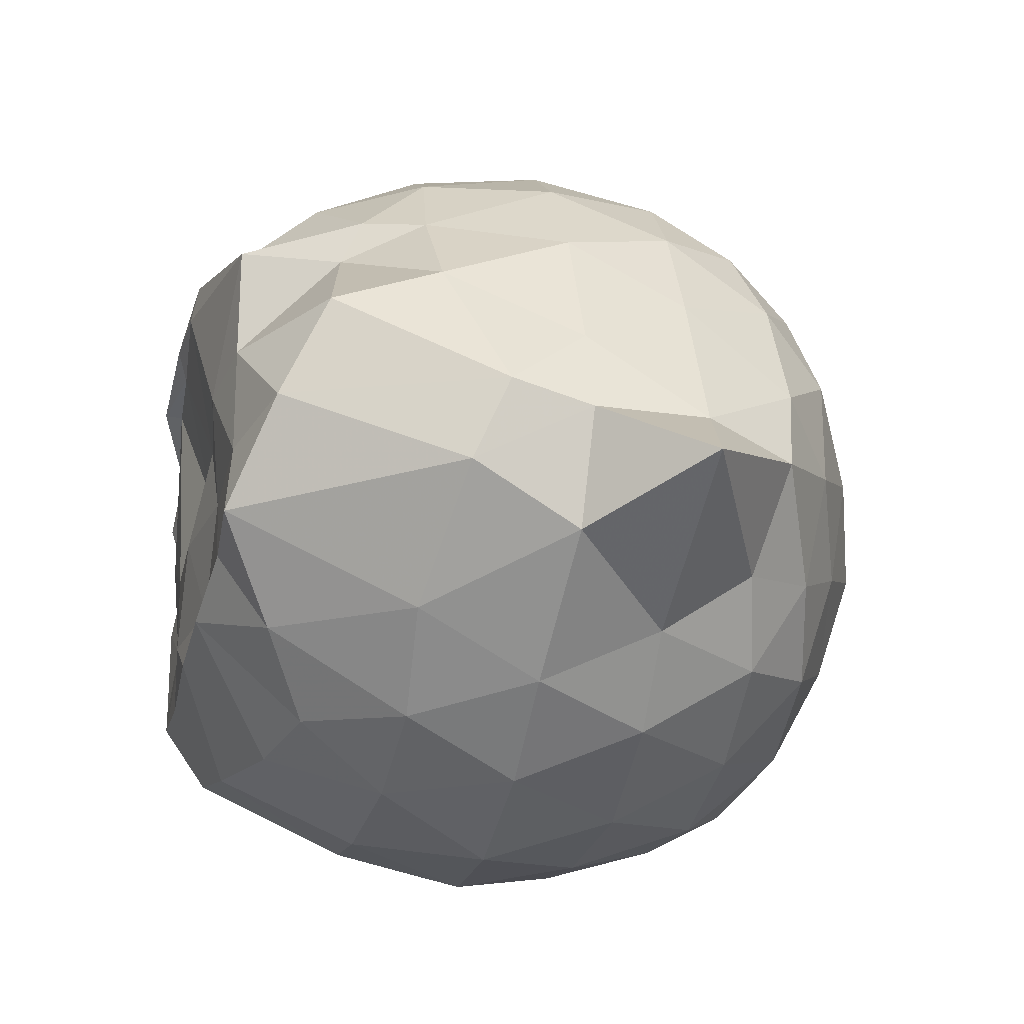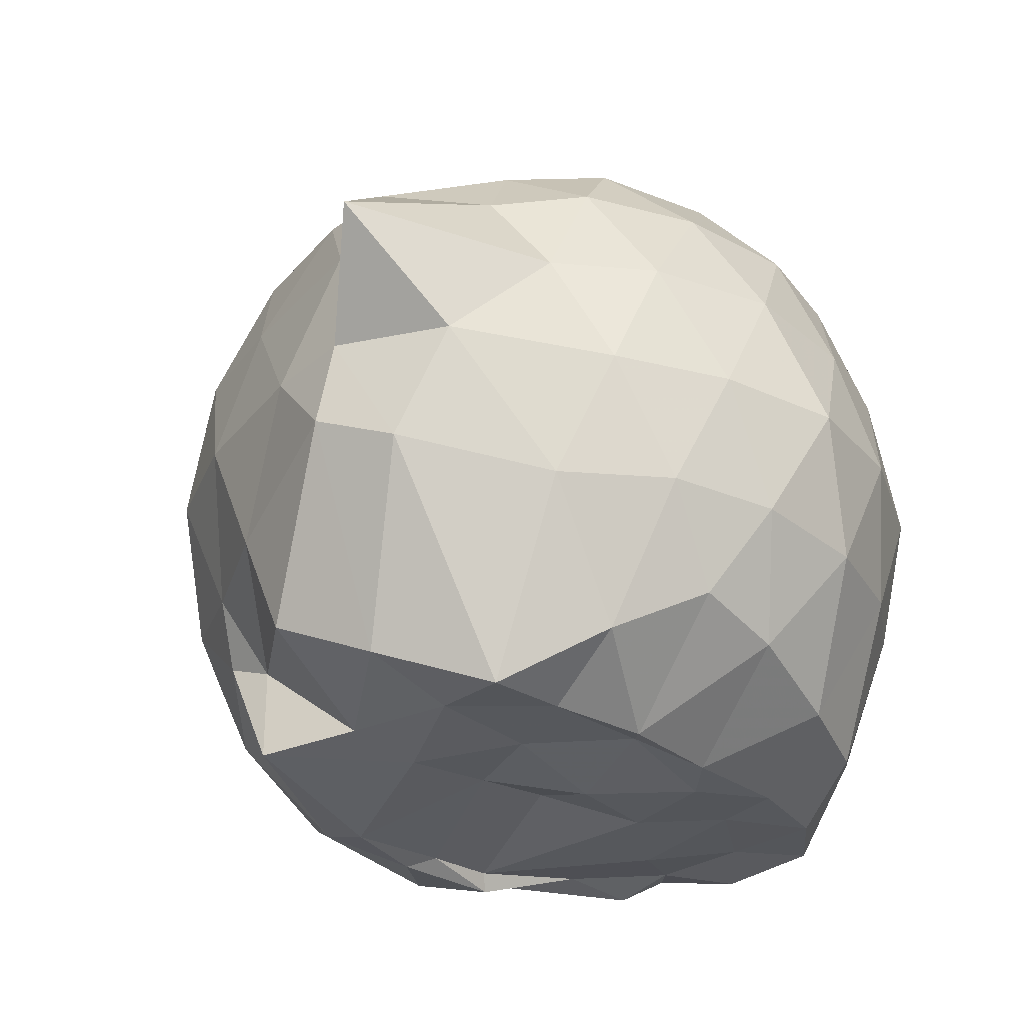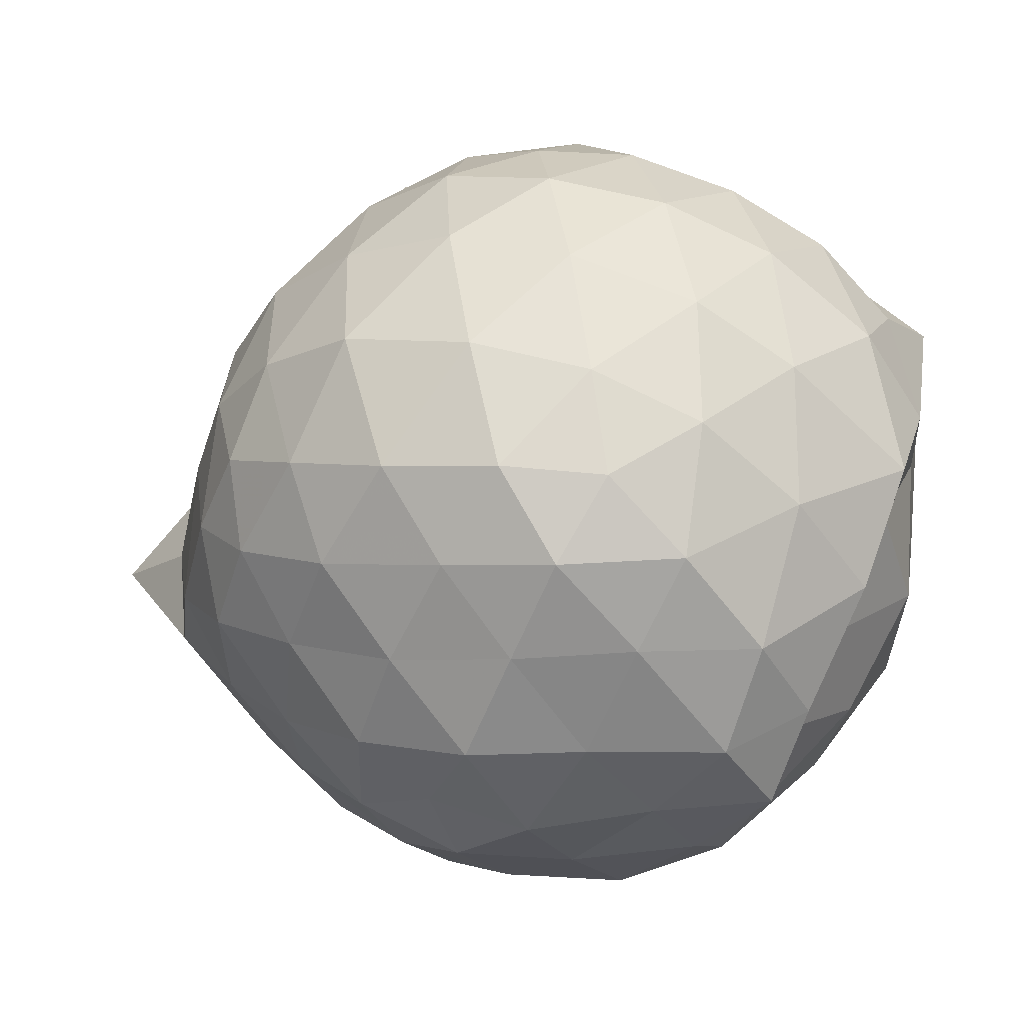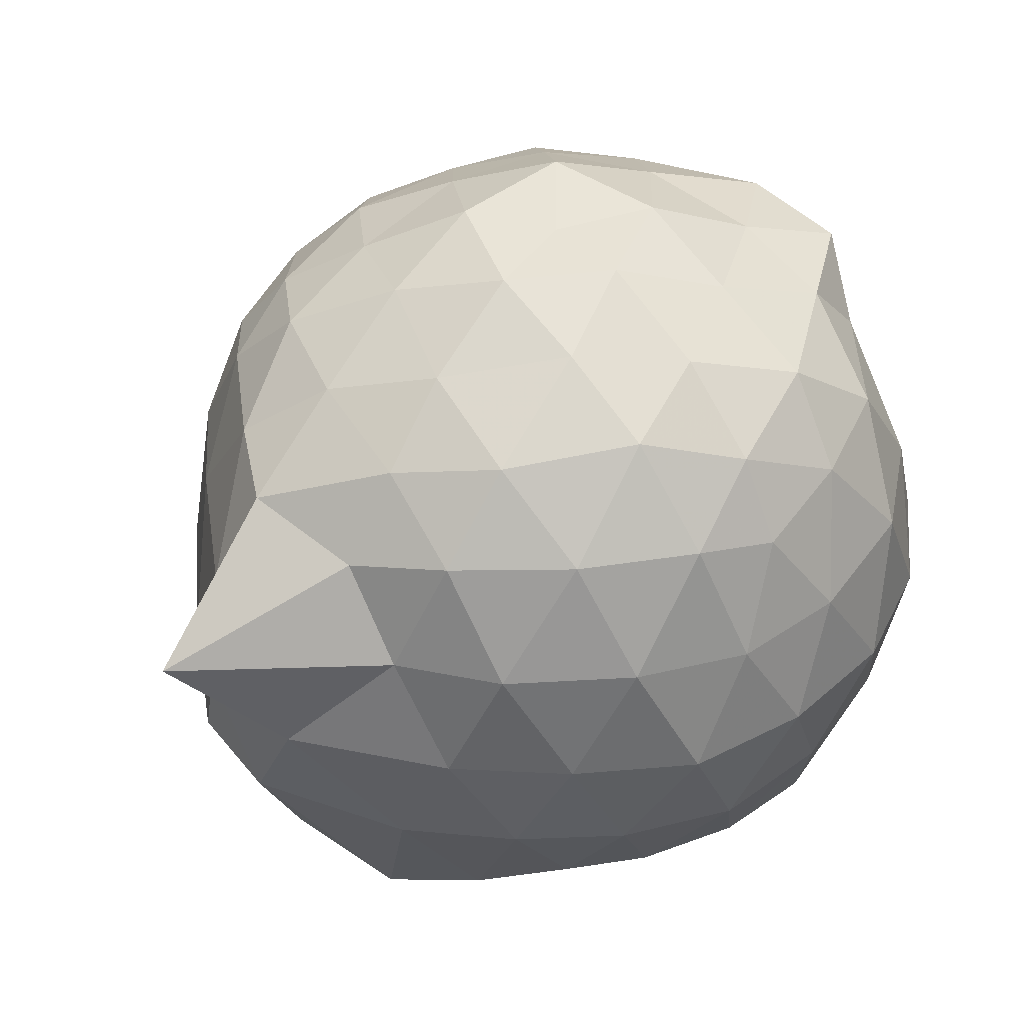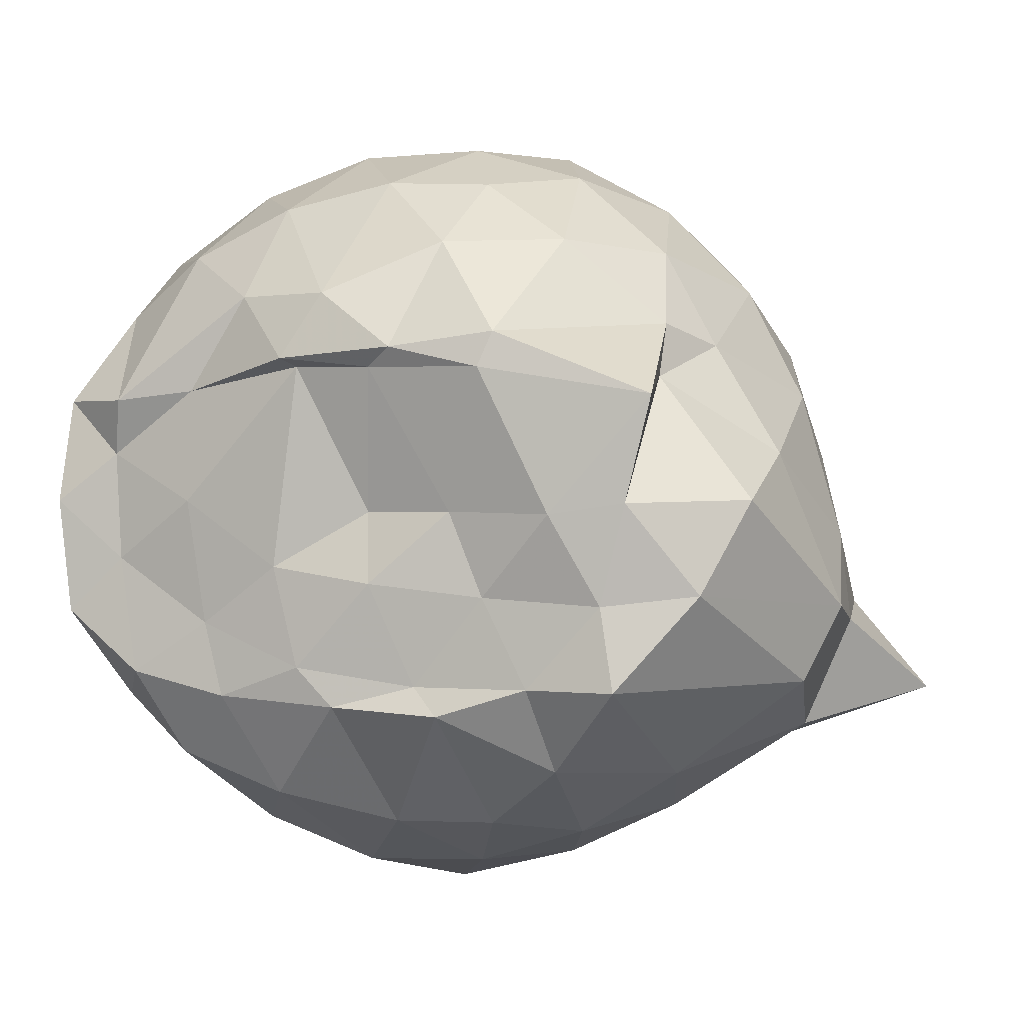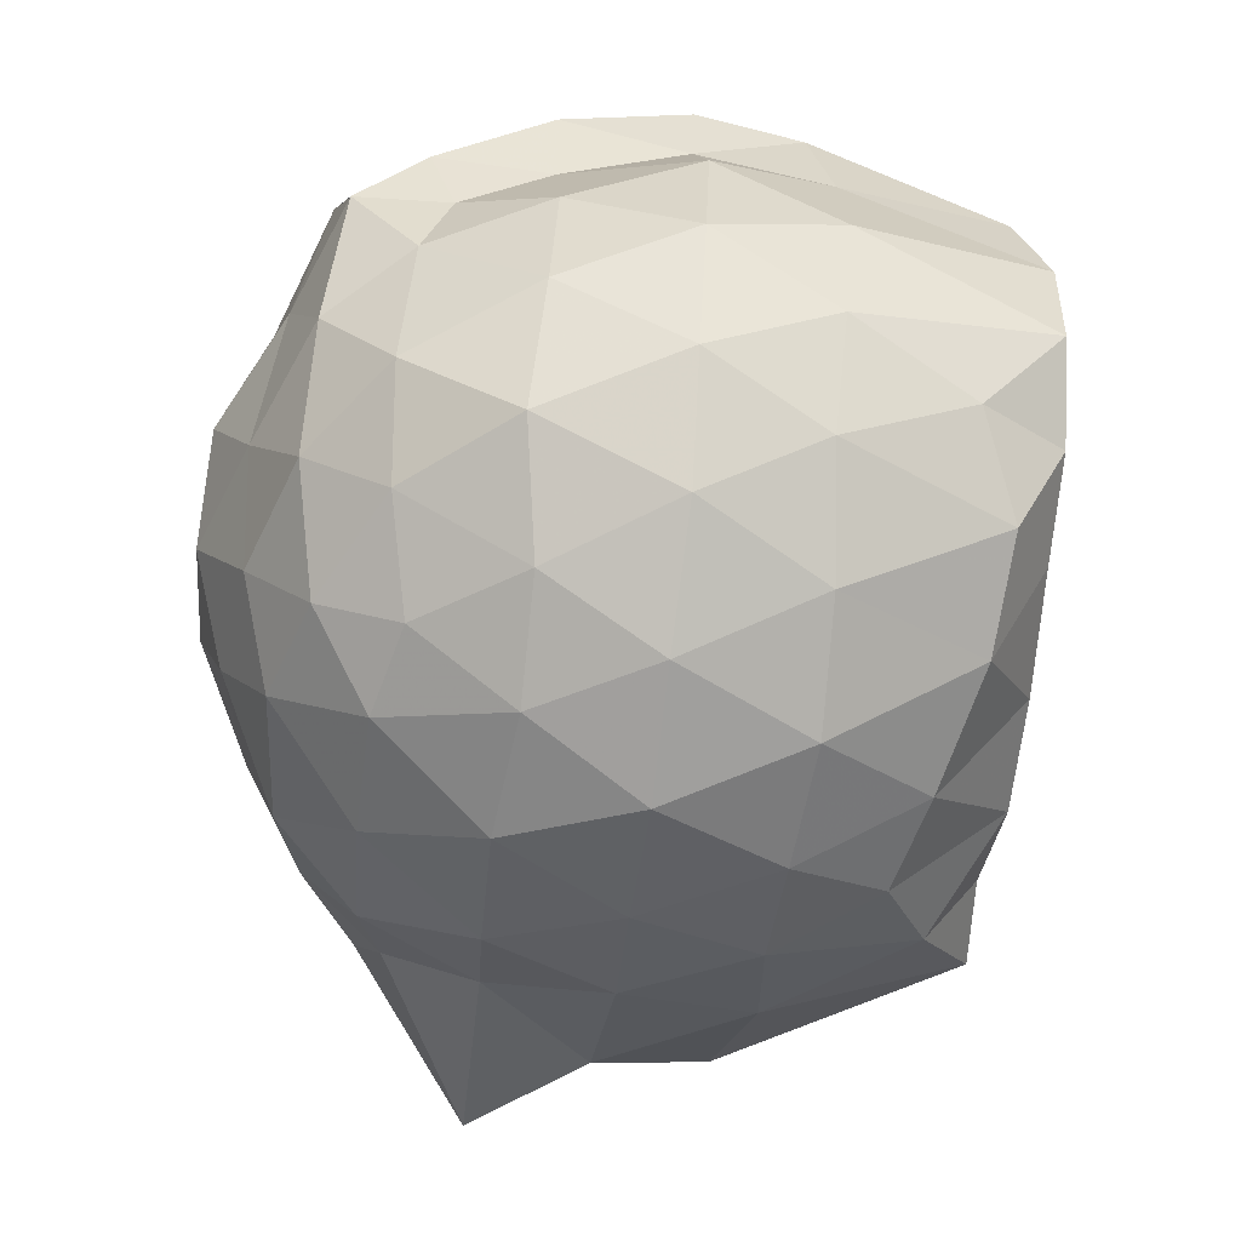
<metadata>
{"format":"obj","ext":"obj","renderer":"f3d","projection":"perspective","resolution":1024,"background":"white","views":[{"elev":-32.5,"azim":-103.2,"up":"+Y"},{"elev":-28.5,"azim":-46.9,"up":"+Z"},{"elev":51.1,"azim":19.8,"up":"+Y"},{"elev":42.8,"azim":-21.0,"up":"+Z"},{"elev":-1.4,"azim":-161.0,"up":"+Y"},{"elev":-61.7,"azim":83.6,"up":"+Y"}]}
</metadata>
<code>
v -2.397 -0.3539 0.3338
v -2.422 -0.3632 -1.405
v -1.587 -0.2848 -0.1404
v -1.554 -0.1105 -0.07539
v -1.681 0.1344 -0.04064
v -1.893 0.3543 -0.07216
v -2.112 0.4875 -0.1437
v -2.358 0.4994 -0.07426
v -2.637 0.4336 -0.03129
v -2.893 0.3065 -0.0634
v -3.098 0.1558 -0.1331
v -3.171 -0.06415 -0.06677
v -3.242 -0.3761 -0.04608
v -3.279 -0.6043 -0.06977
v -3.125 -0.8448 -0.1352
v -2.929 -0.9988 -0.08108
v -2.643 -1.116 -0.07006
v -2.346 -1.163 -0.07806
v -2.138 -1.142 -0.1313
v -1.916 -1.005 -0.07895
v -1.722 -0.8147 -0.06004
v -1.609 -0.4972 -0.07728
v -1.554 -0.136 -0.3508
v -1.504 0.07779 -0.3442
v -1.692 0.3275 -0.3387
v -1.948 0.5145 -0.3495
v -2.23 0.581 -0.3623
v -2.526 0.5932 -0.3356
v -2.845 0.4976 -0.3269
v -3.075 0.3033 -0.3412
v -3.232 0.07892 -0.351
v -3.316 -0.197 -0.3379
v -3.398 -0.5858 -0.3152
v -3.6 -0.8133 -0.3567
v -3.07 -0.997 -0.3544
v -2.849 -1.159 -0.3448
v -2.539 -1.258 -0.3404
v -2.245 -1.257 -0.3708
v -1.974 -1.169 -0.3701
v -1.72 -1.006 -0.3258
v -1.551 -0.7371 -0.3453
v -1.487 -0.4547 -0.3554
v -1.524 0.004339 -0.6435
v -1.496 0.1882 -0.6484
v -1.802 0.4626 -0.639
v -2.056 0.5988 -0.6395
v -2.382 0.6386 -0.6492
v -2.694 0.5987 -0.648
v -2.968 0.446 -0.6378
v -3.189 0.2214 -0.6499
v -3.328 -0.05377 -0.6415
v -3.425 -0.4131 -0.628
v -3.446 -0.6303 -0.6141
v -3.327 -0.9013 -0.6197
v -2.979 -1.122 -0.6379
v -2.7 -1.252 -0.634
v -2.393 -1.328 -0.6423
v -2.089 -1.272 -0.6433
v -1.8 -1.13 -0.6536
v -1.584 -0.9193 -0.6459
v -1.443 -0.6372 -0.648
v -1.424 -0.3135 -0.6595
v -1.507 0.1115 -0.8969
v -1.676 0.3225 -0.931
v -1.956 0.488 -0.9666
v -2.236 0.5803 -0.9555
v -2.535 0.5871 -0.9337
v -2.815 0.4997 -0.9412
v -3.05 0.2926 -0.9627
v -3.182 0.05507 -0.9795
v -3.34 -0.2141 -0.9643
v -3.464 -0.5933 -0.8182
v -3.384 -0.7805 -0.8939
v -3.073 -1.012 -0.9555
v -2.817 -1.168 -0.9292
v -2.549 -1.25 -0.9377
v -2.252 -1.255 -0.9595
v -1.964 -1.156 -0.952
v -1.715 -0.9878 -0.9274
v -1.548 -0.7629 -0.9393
v -1.469 -0.4869 -0.9559
v -1.512 -0.1449 -0.9519
v -1.666 0.158 -1.163
v -1.876 0.298 -1.228
v -2.129 0.4114 -1.228
v -2.4 0.4686 -1.209
v -2.638 0.4619 -1.149
v -2.863 0.3064 -1.219
v -3.096 0.1002 -1.13
v -3.092 -0.03344 -1.181
v -3.335 -0.3373 -1.235
v -3.234 -0.5652 -1.338
v -3.046 -0.7932 -1.426
v -2.859 -0.9918 -1.283
v -2.658 -1.13 -1.164
v -2.426 -1.126 -1.222
v -2.14 -1.058 -1.297
v -1.889 -0.9594 -1.319
v -1.69 -0.8204 -1.229
v -1.614 -0.6045 -1.413
v -1.584 -0.3275 -1.418
v -1.586 -0.0724 -1.352
v -1.588 -0.31 0.07855
v -1.706 -0.08741 0.1245
v -1.95 0.175 0.09582
v -2.168 0.3705 0.06098
v -2.438 0.3011 0.103
v -2.742 0.195 0.1195
v -2.996 0.05262 0.0522
v -3.055 -0.1953 0.113
v -3.048 -0.4769 0.1076
v -2.987 -0.7686 0.05573
v -2.757 -0.9133 0.1132
v -2.429 -0.9745 0.1406
v -2.173 -1.033 0.05968
v -1.948 -0.8407 0.1155
v -1.761 -0.5674 0.1122
v -1.857 -0.3349 0.1889
v -2.022 -0.08416 0.2381
v -2.229 0.1507 0.201
v -2.523 0.06007 0.2398
v -2.813 -0.06829 0.1944
v -2.819 -0.3355 0.2481
v -2.817 -0.633 0.1944
v -2.512 -0.7429 0.2562
v -2.231 -0.8153 0.2139
v -2.048 -0.6012 0.236
v -2.136 -0.3547 0.3351
v -2.294 -0.09056 0.3424
v -2.581 -0.1942 0.3302
v -2.589 -0.4907 0.3262
v -2.324 -0.5639 0.3379
v -1.768 -0.07992 -1.455
v -2.104 0.1678 -1.435
v -2.339 0.1642 -1.502
v -2.606 0.2908 -1.385
v -2.778 0.05737 -1.51
v -3.145 -0.09384 -1.439
v -3.076 -0.3478 -1.426
v -3.011 -0.5907 -1.412
v -2.828 -0.7885 -1.414
v -2.607 -0.8549 -1.436
v -2.339 -0.836 -1.437
v -2.04 -0.8129 -1.425
v -1.803 -0.755 -1.426
v -1.753 -0.4727 -1.406
v -1.737 -0.2107 -1.404
v -1.96 -0.0604 -1.437
v -2.243 0.005889 -1.533
v -2.523 0.02602 -1.531
v -2.744 -0.02666 -1.523
v -2.898 -0.3736 -1.462
v -2.717 -0.57 -1.413
v -2.541 -0.7853 -1.407
v -2.251 -0.7407 -1.449
v -1.993 -0.6328 -1.423
v -1.958 -0.3323 -1.45
v -2.269 -0.01238 -1.491
v -2.459 -0.01783 -1.501
v -2.639 -0.3639 -1.429
v -2.442 -0.5369 -1.456
v -2.191 -0.4957 -1.451
f 3 23 4
f 4 23 24
f 4 24 5
f 5 24 25
f 5 25 6
f 6 25 26
f 6 26 7
f 7 26 27
f 7 27 8
f 8 27 28
f 8 28 9
f 9 28 29
f 9 29 10
f 10 29 30
f 10 30 11
f 11 30 31
f 11 31 12
f 12 31 32
f 12 32 13
f 13 32 33
f 13 33 14
f 14 33 34
f 14 34 15
f 15 34 35
f 15 35 16
f 16 35 36
f 16 36 17
f 17 36 37
f 17 37 18
f 18 37 38
f 18 38 19
f 19 38 39
f 19 39 20
f 20 39 40
f 20 40 21
f 21 40 41
f 21 41 22
f 22 41 42
f 22 42 3
f 3 42 23
f 23 43 24
f 24 43 44
f 24 44 25
f 25 44 45
f 25 45 26
f 26 45 46
f 26 46 27
f 27 46 47
f 27 47 28
f 28 47 48
f 28 48 29
f 29 48 49
f 29 49 30
f 30 49 50
f 30 50 31
f 31 50 51
f 31 51 32
f 32 51 52
f 32 52 33
f 33 52 53
f 33 53 34
f 34 53 54
f 34 54 35
f 35 54 55
f 35 55 36
f 36 55 56
f 36 56 37
f 37 56 57
f 37 57 38
f 38 57 58
f 38 58 39
f 39 58 59
f 39 59 40
f 40 59 60
f 40 60 41
f 41 60 61
f 41 61 42
f 42 61 62
f 42 62 23
f 23 62 43
f 43 63 44
f 44 63 64
f 44 64 45
f 45 64 65
f 45 65 46
f 46 65 66
f 46 66 47
f 47 66 67
f 47 67 48
f 48 67 68
f 48 68 49
f 49 68 69
f 49 69 50
f 50 69 70
f 50 70 51
f 51 70 71
f 51 71 52
f 52 71 72
f 52 72 53
f 53 72 73
f 53 73 54
f 54 73 74
f 54 74 55
f 55 74 75
f 55 75 56
f 56 75 76
f 56 76 57
f 57 76 77
f 57 77 58
f 58 77 78
f 58 78 59
f 59 78 79
f 59 79 60
f 60 79 80
f 60 80 61
f 61 80 81
f 61 81 62
f 62 81 82
f 62 82 43
f 43 82 63
f 63 83 64
f 64 83 84
f 64 84 65
f 65 84 85
f 65 85 66
f 66 85 86
f 66 86 67
f 67 86 87
f 67 87 68
f 68 87 88
f 68 88 69
f 69 88 89
f 69 89 70
f 70 89 90
f 70 90 71
f 71 90 91
f 71 91 72
f 72 91 92
f 72 92 73
f 73 92 93
f 73 93 74
f 74 93 94
f 74 94 75
f 75 94 95
f 75 95 76
f 76 95 96
f 76 96 77
f 77 96 97
f 77 97 78
f 78 97 98
f 78 98 79
f 79 98 99
f 79 99 80
f 80 99 100
f 80 100 81
f 81 100 101
f 81 101 82
f 82 101 102
f 82 102 63
f 63 102 83
f 103 104 118
f 104 119 118
f 104 105 119
f 105 120 119
f 105 106 120
f 106 107 120
f 107 121 120
f 107 108 121
f 108 122 121
f 108 109 122
f 109 110 122
f 110 123 122
f 110 111 123
f 111 124 123
f 111 112 124
f 112 113 124
f 113 125 124
f 113 114 125
f 114 126 125
f 114 115 126
f 115 116 126
f 116 127 126
f 116 117 127
f 117 118 127
f 117 103 118
f 118 119 128
f 119 129 128
f 119 120 129
f 120 121 129
f 121 130 129
f 121 122 130
f 122 123 130
f 123 131 130
f 123 124 131
f 124 125 131
f 125 132 131
f 125 126 132
f 126 127 132
f 127 128 132
f 127 118 128
f 133 148 134
f 134 148 149
f 134 149 135
f 135 149 150
f 135 150 136
f 136 150 137
f 137 150 151
f 137 151 138
f 138 151 152
f 138 152 139
f 139 152 140
f 140 152 153
f 140 153 141
f 141 153 154
f 141 154 142
f 142 154 143
f 143 154 155
f 143 155 144
f 144 155 156
f 144 156 145
f 145 156 146
f 146 156 157
f 146 157 147
f 147 157 148
f 147 148 133
f 148 158 149
f 149 158 159
f 149 159 150
f 150 159 151
f 151 159 160
f 151 160 152
f 152 160 153
f 153 160 161
f 153 161 154
f 154 161 155
f 155 161 162
f 155 162 156
f 156 162 157
f 157 162 158
f 157 158 148
f 3 4 103
f 103 4 104
f 4 5 104
f 104 5 105
f 5 6 105
f 105 6 106
f 6 7 106
f 7 8 106
f 106 8 107
f 8 9 107
f 107 9 108
f 9 10 108
f 108 10 109
f 10 11 109
f 11 12 109
f 109 12 110
f 12 13 110
f 110 13 111
f 13 14 111
f 111 14 112
f 14 15 112
f 15 16 112
f 112 16 113
f 16 17 113
f 113 17 114
f 17 18 114
f 114 18 115
f 18 19 115
f 19 20 115
f 115 20 116
f 20 21 116
f 116 21 117
f 21 22 117
f 117 22 103
f 22 3 103
f 83 133 84
f 84 133 134
f 84 134 85
f 85 134 135
f 85 135 86
f 86 135 136
f 86 136 87
f 87 136 88
f 88 136 137
f 88 137 89
f 89 137 138
f 89 138 90
f 90 138 139
f 90 139 91
f 91 139 92
f 92 139 140
f 92 140 93
f 93 140 141
f 93 141 94
f 94 141 142
f 94 142 95
f 95 142 96
f 96 142 143
f 96 143 97
f 97 143 144
f 97 144 98
f 98 144 145
f 98 145 99
f 99 145 100
f 100 145 146
f 100 146 101
f 101 146 147
f 101 147 102
f 102 147 133
f 102 133 83
f 128 129 1
f 129 130 1
f 130 131 1
f 131 132 1
f 132 128 1
f 159 158 2
f 160 159 2
f 161 160 2
f 162 161 2
f 158 162 2

</code>
